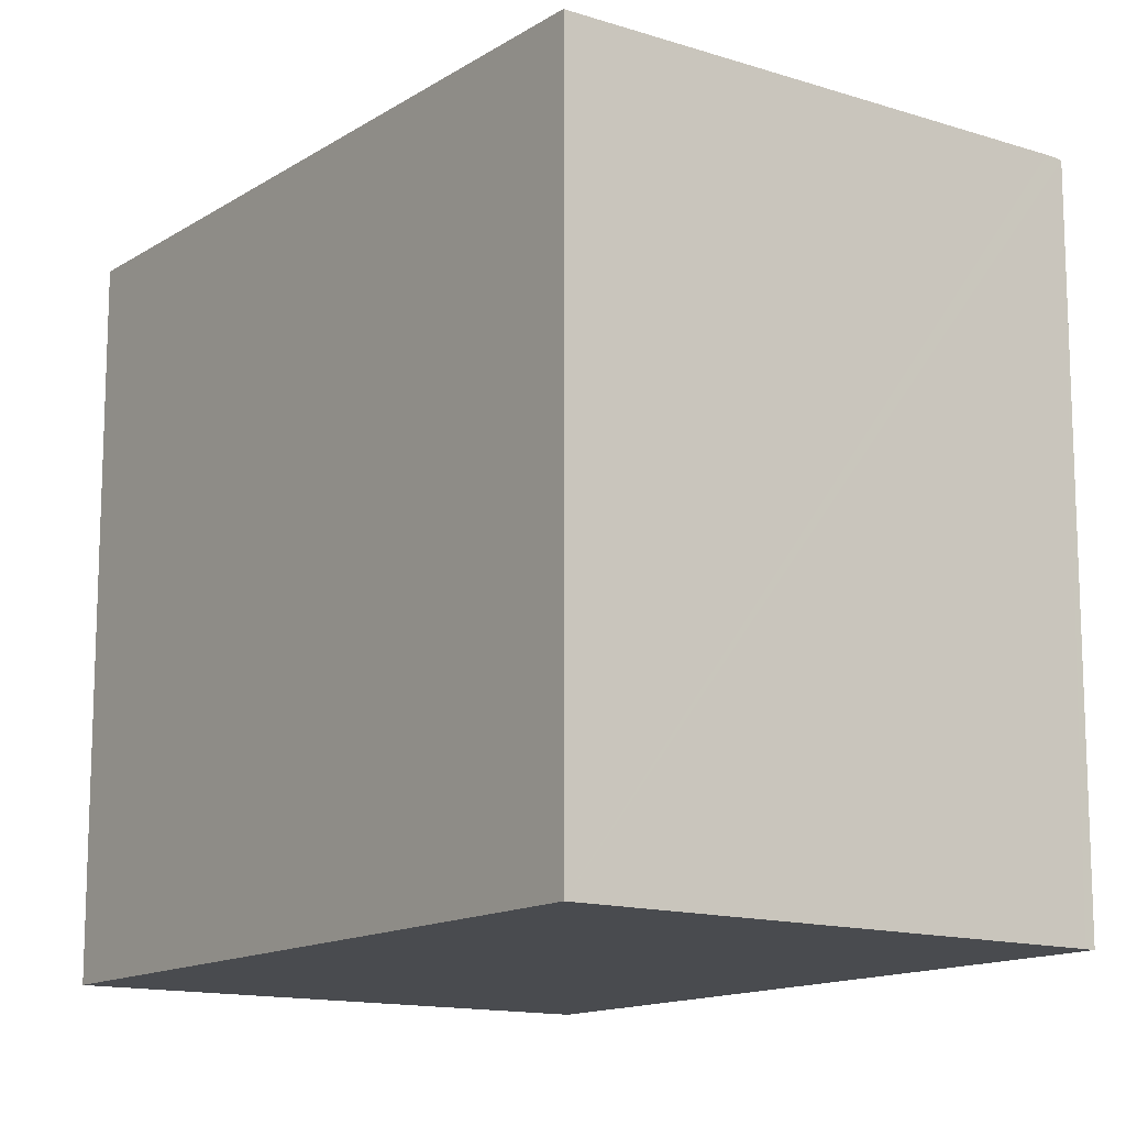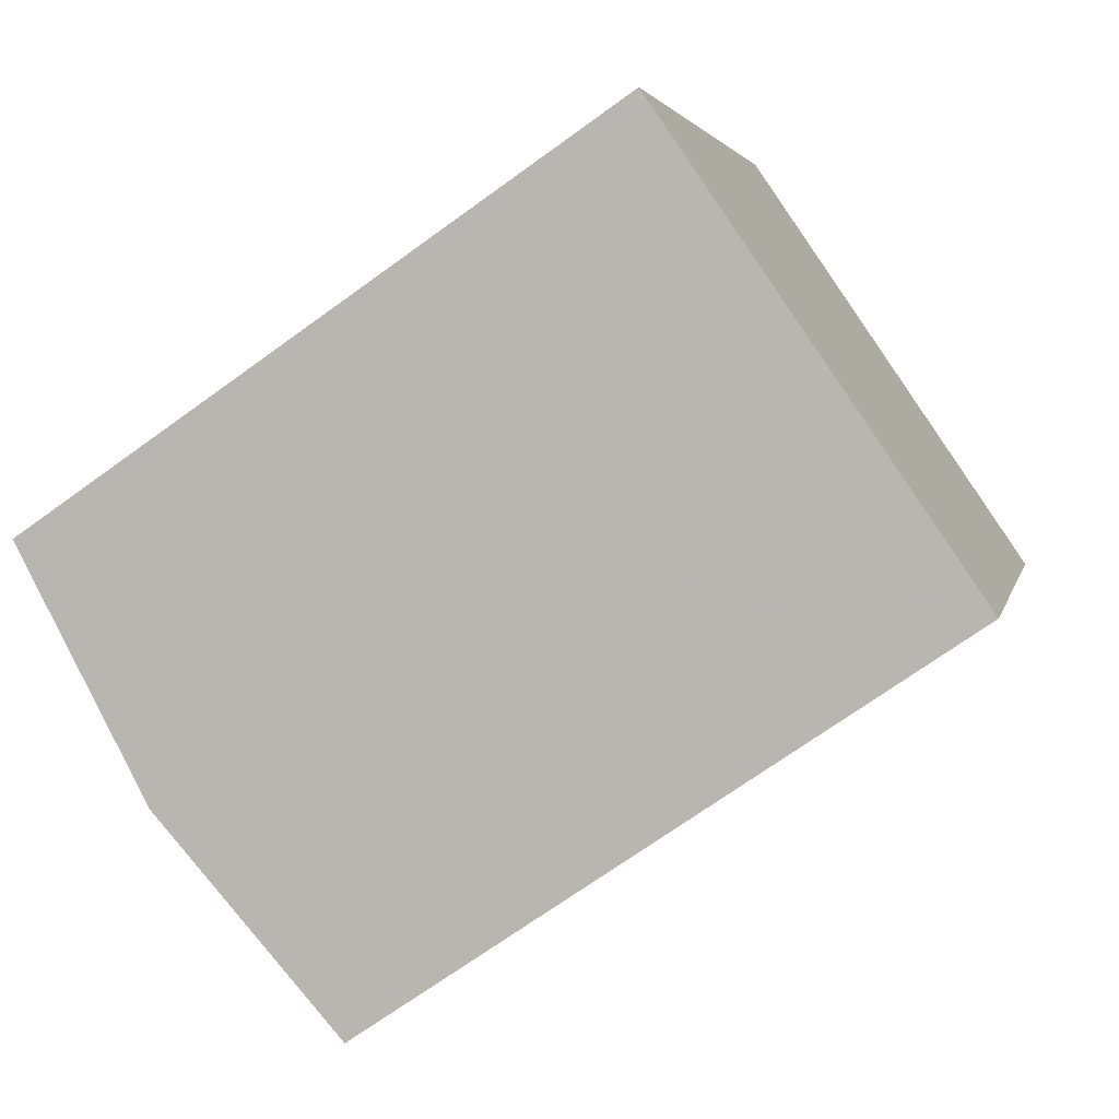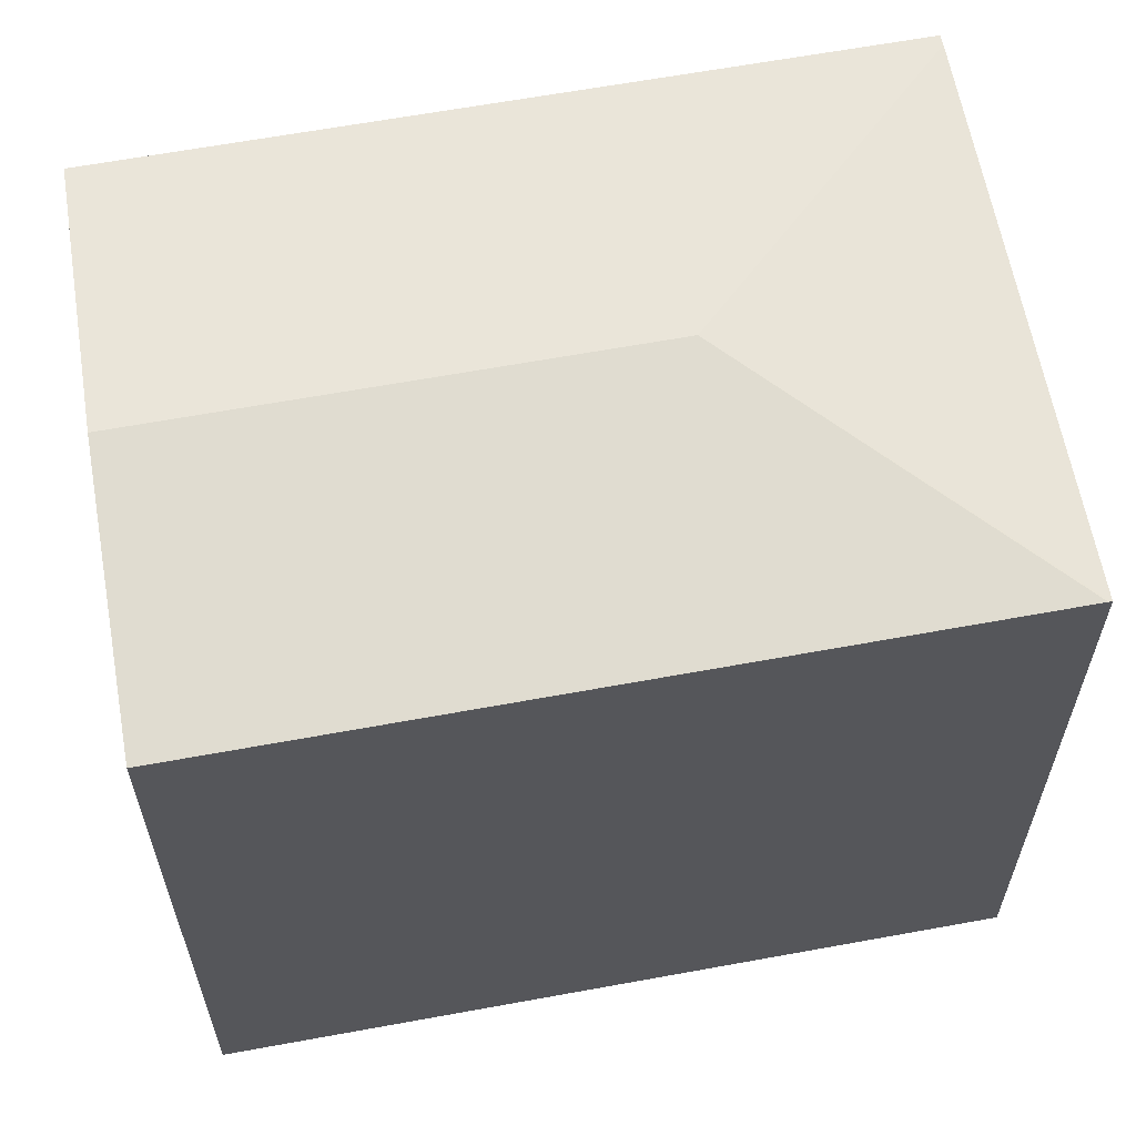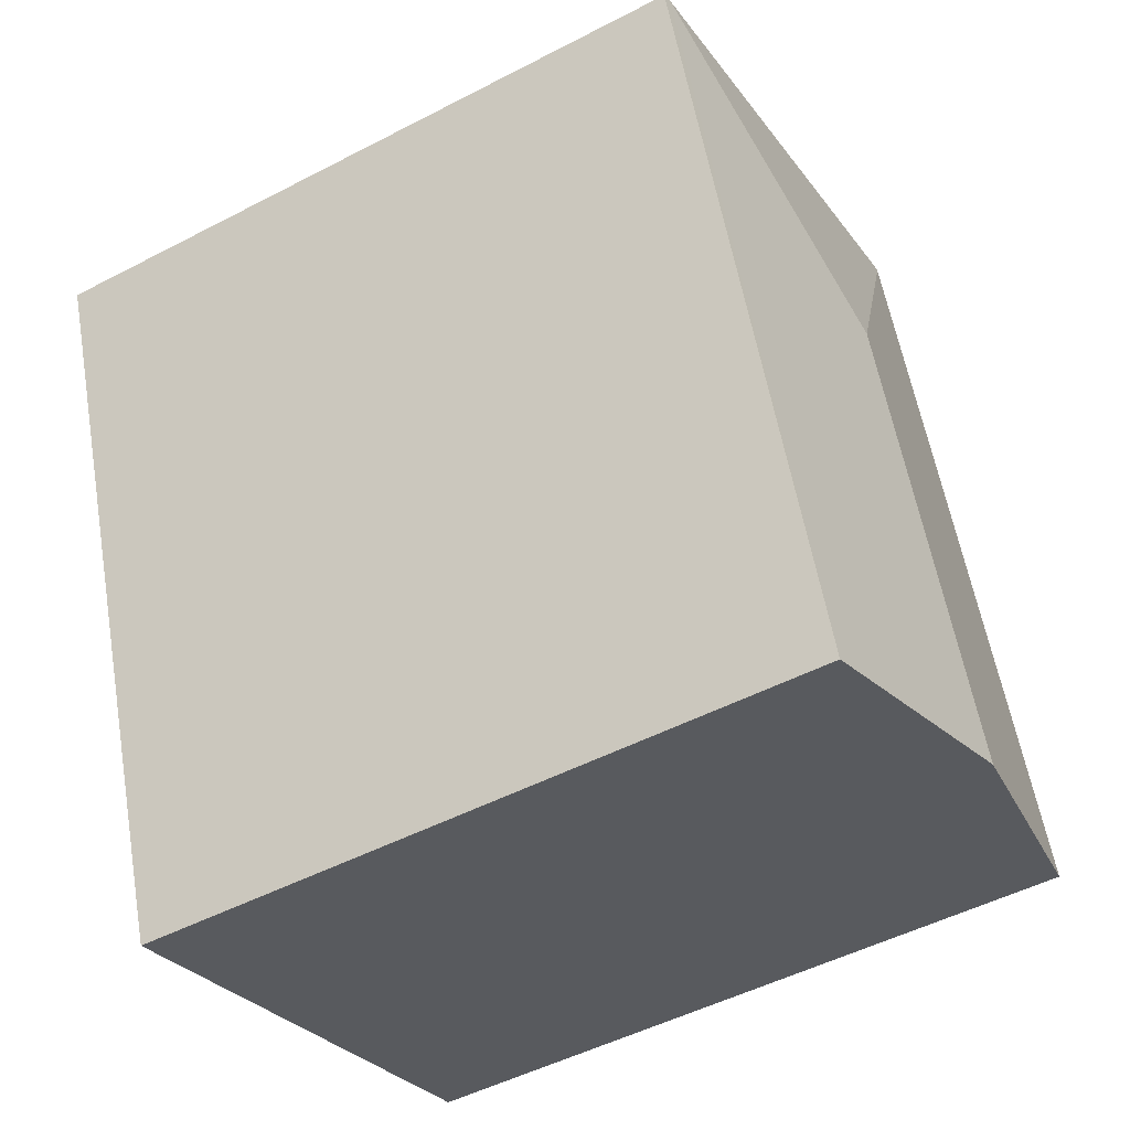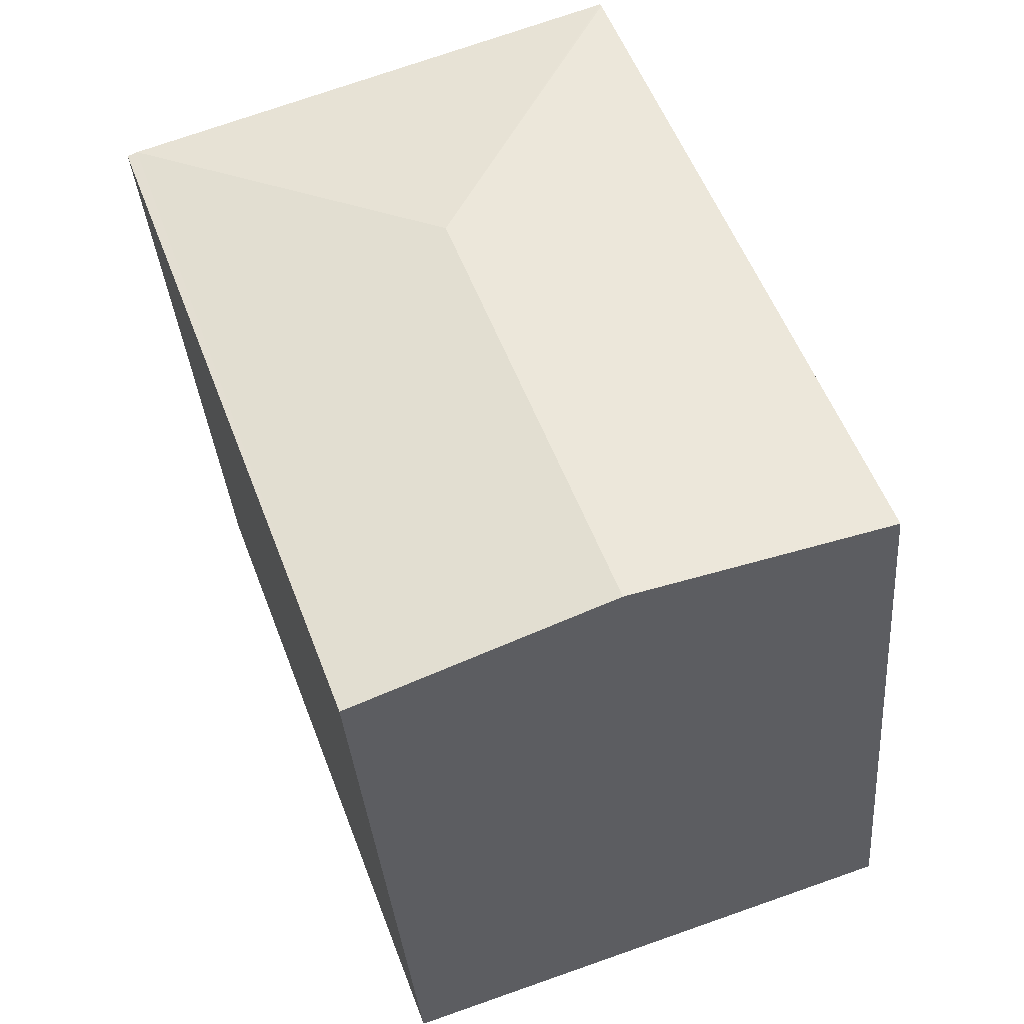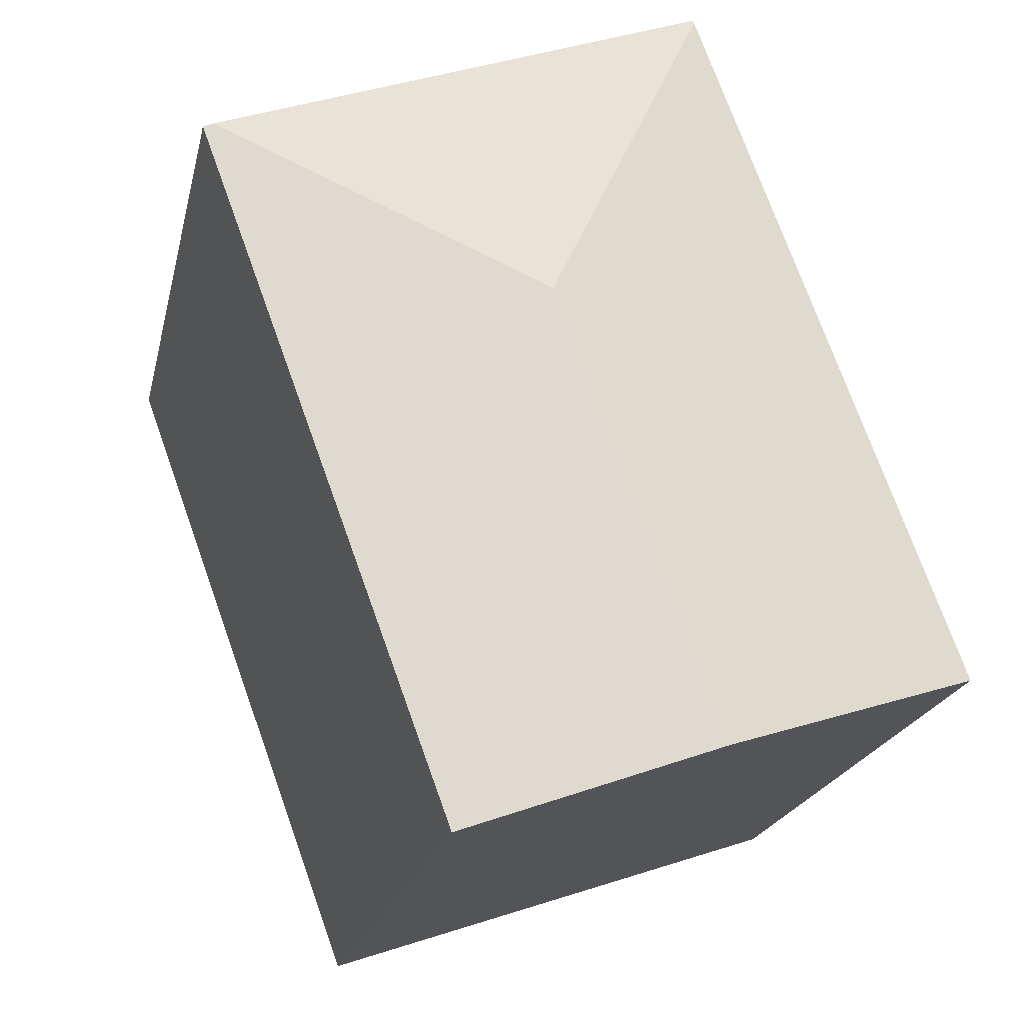
<metadata>
{"format":"obj","ext":"obj","renderer":"f3d","projection":"perspective","resolution":1024,"background":"white","views":[{"elev":-13.7,"azim":-15.6,"up":"+Y"},{"elev":-69.9,"azim":-54.0,"up":"+Z"},{"elev":63.1,"azim":-80.3,"up":"+Y"},{"elev":-49.7,"azim":119.9,"up":"+Z"},{"elev":-35.2,"azim":-175.5,"up":"+Z"},{"elev":-20.8,"azim":167.6,"up":"+Z"}]}
</metadata>
<code>
v  10.15 13.7 -3.49
v  15.02 13.73 10.35
v  15.22 13.7 10.28
v  8.367 14.34 7.194
v  5.072 14.34 -1.745
v  9.984 13.72 -3.434
v  14.88 13.73 10.4
v  5.174 13.7 14.04
v  5.15 13.7 13.97
v  0 13.7 8.391e-16
v  0 0 0
v  5.15 -8.555e-16 13.97
v  5.174 -8.595e-16 14.04
v  15.02 -6.338e-16 10.35
v  15.22 -6.292e-16 10.28
v  14.88 -6.368e-16 10.4
v  10.15 2.137e-16 -3.49
v  9.984 2.103e-16 -3.434
v  5.072 1.069e-16 -1.745
g defaultobject
f 1 2 3
f 2 1 4
f 4 1 5
f 5 1 6
f 4 7 2
f 7 4 8
f 8 4 9
f 9 5 10
f 5 9 4
f 11 9 10
f 9 11 12
f 9 12 8
f 8 12 13
f 13 7 8
f 7 13 2
f 2 13 3
f 3 13 14
f 3 14 15
f 14 13 16
f 15 1 3
f 1 15 17
f 17 6 1
f 6 17 5
f 5 17 10
f 10 17 18
f 10 18 11
f 11 18 19
f 14 17 15
f 17 14 18
f 18 14 19
f 19 14 16
f 19 16 13
f 19 13 11
f 11 13 12

</code>
